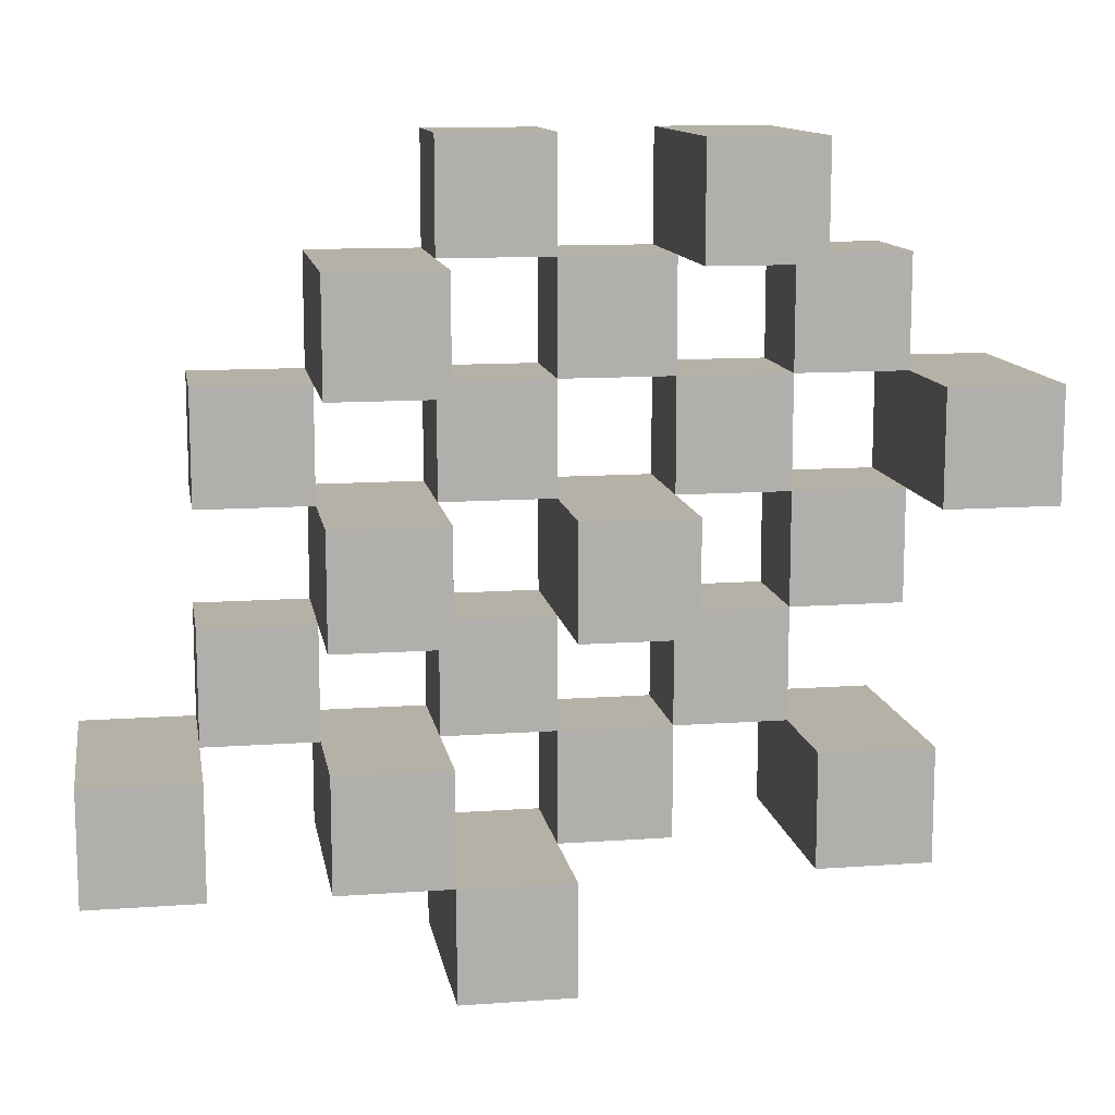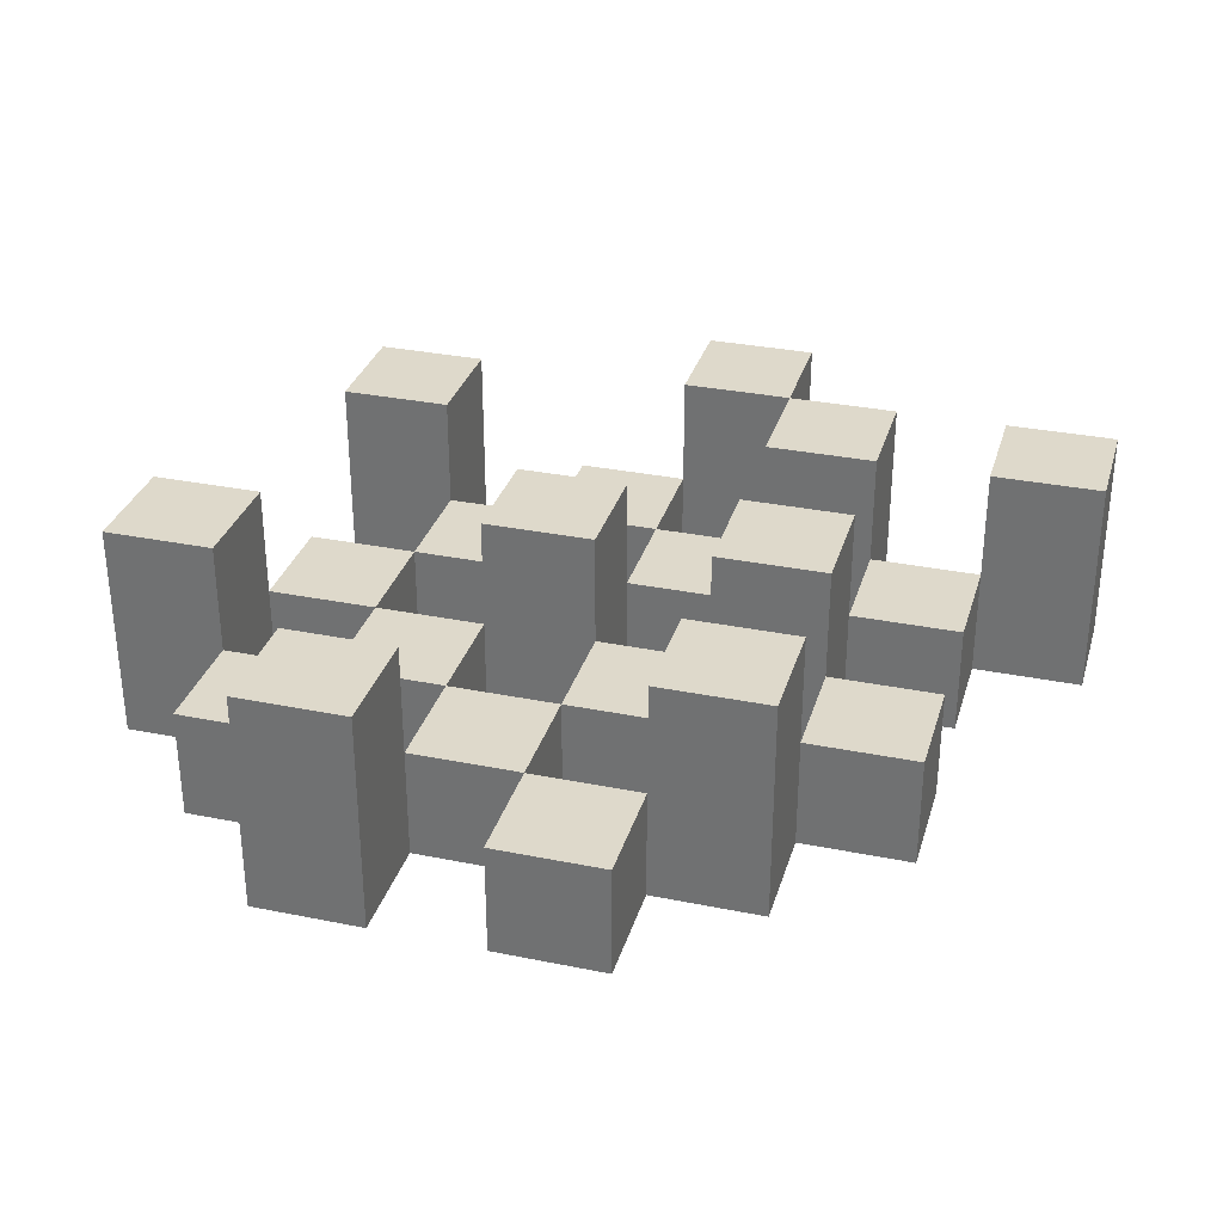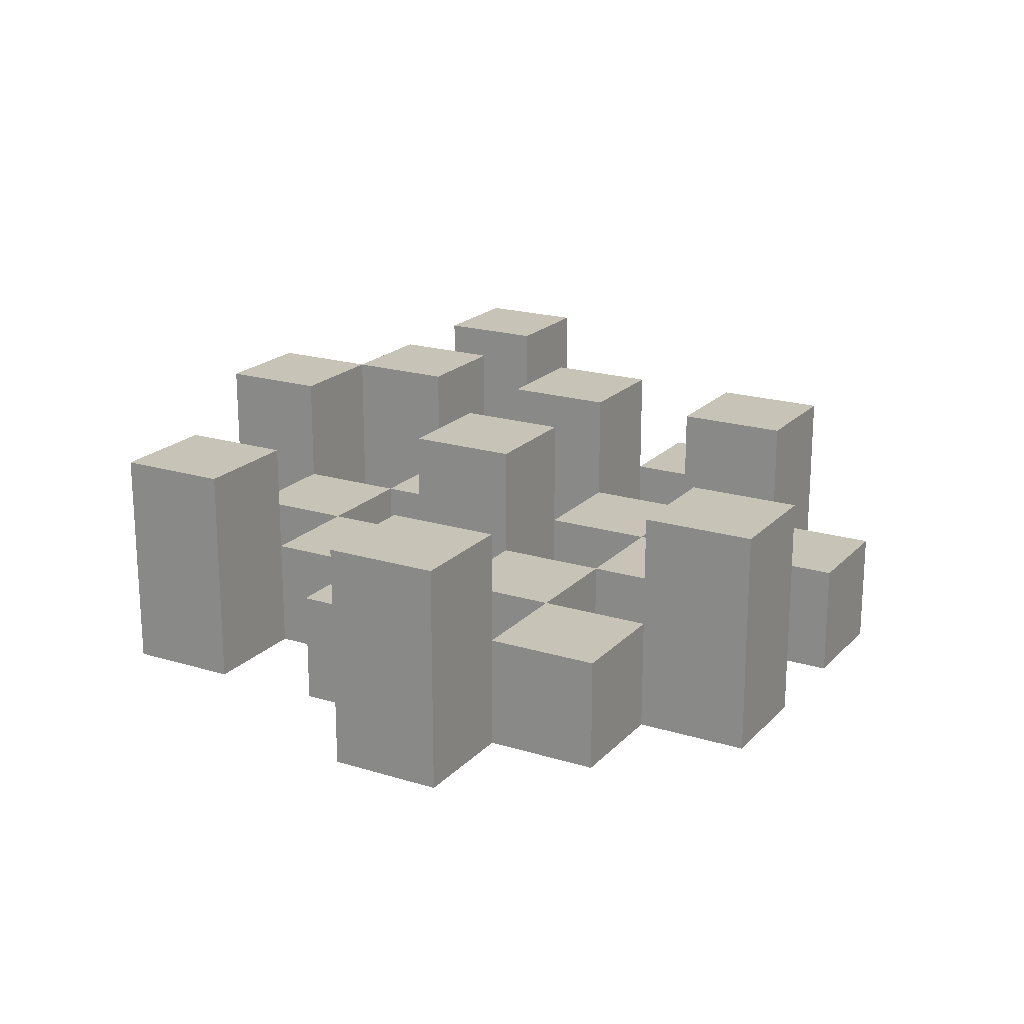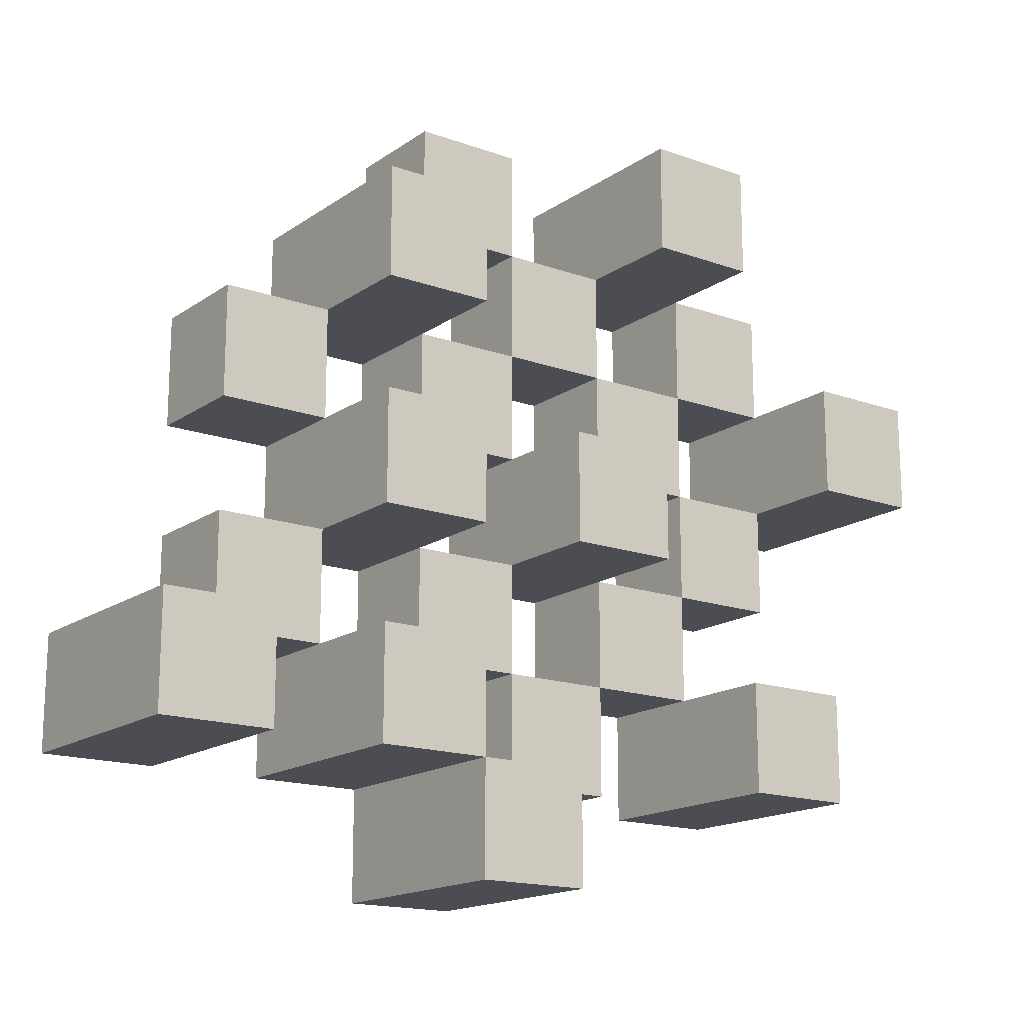
<metadata>
{"format":"obj","ext":"obj","renderer":"f3d","projection":"perspective","resolution":1024,"background":"white","views":[{"elev":12.1,"azim":170.4,"up":"+Z"},{"elev":31.8,"azim":15.9,"up":"+Y"},{"elev":19.8,"azim":-60.4,"up":"+Y"},{"elev":-16.4,"azim":143.8,"up":"+Z"}]}
</metadata>
<code>
o
v 36.7 0.9 10.1
v 36.7 0.9 10
v 36.7 1.1 10.1
v 36.7 1.1 10
v 36.8 0.9 10.2
v 36.8 0.9 10.1
v 36.8 0.9 10
v 36.8 0.9 9.9
v 36.8 0.9 9.8
v 36.8 0.9 9.7
v 36.8 1 10.2
v 36.8 1 10.1
v 36.8 1 10
v 36.8 1 9.9
v 36.8 1.1 9.8
v 36.8 1.1 9.7
v 36.9 0.9 10.3
v 36.9 0.9 10.2
v 36.9 0.9 10.1
v 36.9 0.9 10
v 36.9 0.9 9.9
v 36.9 0.9 9.8
v 36.9 1 10.2
v 36.9 1 10.1
v 36.9 1 10
v 36.9 1 9.9
v 36.9 1 9.8
v 36.9 1.1 10.3
v 36.9 1.1 10.2
v 37 0.9 10.2
v 37 0.9 10.1
v 37 0.9 10
v 37 0.9 9.9
v 37 0.9 9.8
v 37 0.9 9.7
v 37 1 10.2
v 37 1 10.1
v 37 1 10
v 37 1 9.9
v 37 1 9.8
v 37 1 9.7
v 37 1.1 10
v 37 1.1 9.9
v 37.1 0.9 10.3
v 37.1 0.9 10.2
v 37.1 0.9 10.1
v 37.1 0.9 10
v 37.1 0.9 9.9
v 37.1 0.9 9.8
v 37.1 0.9 9.7
v 37.1 0.9 9.6
v 37.1 1 10.3
v 37.1 1 10.2
v 37.1 1 10.1
v 37.1 1 10
v 37.1 1 9.9
v 37.1 1 9.8
v 37.1 1 9.7
v 37.1 1.1 9.7
v 37.1 1.1 9.6
v 37.2 0.9 10.2
v 37.2 0.9 10.1
v 37.2 0.9 10
v 37.2 0.9 9.9
v 37.2 0.9 9.8
v 37.2 0.9 9.7
v 37.2 1 10.2
v 37.2 1 10.1
v 37.2 1 10
v 37.2 1 9.9
v 37.2 1 9.8
v 37.2 1.1 10.2
v 37.2 1.1 10.1
v 37.2 1.1 10
v 37.2 1.1 9.9
v 37.2 1.1 9.8
v 37.2 1.1 9.7
v 37.3 0.9 10.1
v 37.3 0.9 10
v 37.3 0.9 9.9
v 37.3 0.9 9.8
v 37.3 1 10.1
v 37.3 1 10
v 37.3 1 9.9
v 37.3 1 9.8
v 37.4 0.9 9.8
v 37.4 0.9 9.7
v 37.4 1 9.8
v 37.4 1.1 9.8
v 37.4 1.1 9.7
v 36.8 0.9 10.1
v 36.8 0.9 10
v 36.8 1 10.1
v 36.8 1 10
v 36.8 1.1 10.1
v 36.8 1.1 10
v 36.9 0.9 10.2
v 36.9 0.9 10.1
v 36.9 0.9 10
v 36.9 0.9 9.9
v 36.9 0.9 9.8
v 36.9 0.9 9.7
v 36.9 1 10.2
v 36.9 1 10.1
v 36.9 1 10
v 36.9 1 9.9
v 36.9 1 9.8
v 36.9 1.1 9.8
v 36.9 1.1 9.7
v 37 0.9 10.3
v 37 0.9 10.2
v 37 0.9 10.1
v 37 0.9 10
v 37 0.9 9.9
v 37 0.9 9.8
v 37 1 10.2
v 37 1 10.1
v 37 1 10
v 37 1 9.9
v 37 1 9.8
v 37 1.1 10.3
v 37 1.1 10.2
v 37.1 0.9 10.2
v 37.1 0.9 10.1
v 37.1 0.9 10
v 37.1 0.9 9.9
v 37.1 0.9 9.8
v 37.1 0.9 9.7
v 37.1 1 10.2
v 37.1 1 10.1
v 37.1 1 10
v 37.1 1 9.9
v 37.1 1 9.8
v 37.1 1 9.7
v 37.1 1.1 10
v 37.1 1.1 9.9
v 37.2 0.9 10.3
v 37.2 0.9 10.2
v 37.2 0.9 10.1
v 37.2 0.9 10
v 37.2 0.9 9.9
v 37.2 0.9 9.8
v 37.2 0.9 9.7
v 37.2 0.9 9.6
v 37.2 1 10.3
v 37.2 1 10.2
v 37.2 1 10.1
v 37.2 1 10
v 37.2 1 9.9
v 37.2 1 9.8
v 37.2 1.1 9.7
v 37.2 1.1 9.6
v 37.3 0.9 10.2
v 37.3 0.9 10.1
v 37.3 0.9 10
v 37.3 0.9 9.9
v 37.3 0.9 9.8
v 37.3 0.9 9.7
v 37.3 1 10.1
v 37.3 1 10
v 37.3 1 9.9
v 37.3 1 9.8
v 37.3 1.1 10.2
v 37.3 1.1 10.1
v 37.3 1.1 10
v 37.3 1.1 9.9
v 37.3 1.1 9.8
v 37.3 1.1 9.7
v 37.4 0.9 10.1
v 37.4 0.9 10
v 37.4 0.9 9.9
v 37.4 0.9 9.8
v 37.4 1 10.1
v 37.4 1 10
v 37.4 1 9.9
v 37.4 1 9.8
v 37.5 0.9 9.8
v 37.5 0.9 9.7
v 37.5 1.1 9.8
v 37.5 1.1 9.7
v 36.9 0.9 10.3
v 36.9 1.1 10.3
v 37 0.9 10.3
v 37 1.1 10.3
v 37.1 0.9 10.3
v 37.1 1 10.3
v 37.2 0.9 10.3
v 37.2 1 10.3
v 36.8 0.9 10.2
v 36.8 1 10.2
v 36.9 0.9 10.2
v 36.9 1 10.2
v 37 0.9 10.2
v 37 1 10.2
v 37.1 0.9 10.2
v 37.1 1 10.2
v 37.2 0.9 10.2
v 37.2 1 10.2
v 37.2 1.1 10.2
v 37.3 0.9 10.2
v 37.3 1.1 10.2
v 36.7 0.9 10.1
v 36.7 1.1 10.1
v 36.8 0.9 10.1
v 36.8 1 10.1
v 36.8 1.1 10.1
v 36.9 0.9 10.1
v 36.9 1 10.1
v 37 0.9 10.1
v 37 1 10.1
v 37.1 0.9 10.1
v 37.1 1 10.1
v 37.2 0.9 10.1
v 37.2 1 10.1
v 37.3 0.9 10.1
v 37.3 1 10.1
v 37.4 0.9 10.1
v 37.4 1 10.1
v 36.8 0.9 10
v 36.8 1 10
v 36.9 0.9 10
v 36.9 1 10
v 37 0.9 10
v 37 1 10
v 37 1.1 10
v 37.1 0.9 10
v 37.1 1 10
v 37.1 1.1 10
v 37.2 0.9 10
v 37.2 1 10
v 37.2 1.1 10
v 37.3 0.9 10
v 37.3 1 10
v 37.3 1.1 10
v 36.9 0.9 9.9
v 36.9 1 9.9
v 37 0.9 9.9
v 37 1 9.9
v 37.1 0.9 9.9
v 37.1 1 9.9
v 37.2 0.9 9.9
v 37.2 1 9.9
v 37.3 0.9 9.9
v 37.3 1 9.9
v 37.4 0.9 9.9
v 37.4 1 9.9
v 36.8 0.9 9.8
v 36.8 1.1 9.8
v 36.9 0.9 9.8
v 36.9 1 9.8
v 36.9 1.1 9.8
v 37 0.9 9.8
v 37 1 9.8
v 37.1 0.9 9.8
v 37.1 1 9.8
v 37.2 0.9 9.8
v 37.2 1 9.8
v 37.2 1.1 9.8
v 37.3 0.9 9.8
v 37.3 1 9.8
v 37.3 1.1 9.8
v 37.4 0.9 9.8
v 37.4 1 9.8
v 37.4 1.1 9.8
v 37.5 0.9 9.8
v 37.5 1.1 9.8
v 37.1 0.9 9.7
v 37.1 1 9.7
v 37.1 1.1 9.7
v 37.2 0.9 9.7
v 37.2 1.1 9.7
v 36.9 0.9 10.2
v 36.9 1 10.2
v 36.9 1.1 10.2
v 37 0.9 10.2
v 37 1 10.2
v 37 1.1 10.2
v 37.1 0.9 10.2
v 37.1 1 10.2
v 37.2 0.9 10.2
v 37.2 1 10.2
v 36.8 0.9 10.1
v 36.8 1 10.1
v 36.9 0.9 10.1
v 36.9 1 10.1
v 37 0.9 10.1
v 37 1 10.1
v 37.1 0.9 10.1
v 37.1 1 10.1
v 37.2 0.9 10.1
v 37.2 1 10.1
v 37.2 1.1 10.1
v 37.3 0.9 10.1
v 37.3 1 10.1
v 37.3 1.1 10.1
v 36.7 0.9 10
v 36.7 1.1 10
v 36.8 0.9 10
v 36.8 1 10
v 36.8 1.1 10
v 36.9 0.9 10
v 36.9 1 10
v 37 0.9 10
v 37 1 10
v 37.1 0.9 10
v 37.1 1 10
v 37.2 0.9 10
v 37.2 1 10
v 37.3 0.9 10
v 37.3 1 10
v 37.4 0.9 10
v 37.4 1 10
v 36.8 0.9 9.9
v 36.8 1 9.9
v 36.9 0.9 9.9
v 36.9 1 9.9
v 37 0.9 9.9
v 37 1 9.9
v 37 1.1 9.9
v 37.1 0.9 9.9
v 37.1 1 9.9
v 37.1 1.1 9.9
v 37.2 0.9 9.9
v 37.2 1 9.9
v 37.2 1.1 9.9
v 37.3 0.9 9.9
v 37.3 1 9.9
v 37.3 1.1 9.9
v 36.9 0.9 9.8
v 36.9 1 9.8
v 37 0.9 9.8
v 37 1 9.8
v 37.1 0.9 9.8
v 37.1 1 9.8
v 37.2 0.9 9.8
v 37.2 1 9.8
v 37.3 0.9 9.8
v 37.3 1 9.8
v 37.4 0.9 9.8
v 37.4 1 9.8
v 36.8 0.9 9.7
v 36.8 1.1 9.7
v 36.9 0.9 9.7
v 36.9 1.1 9.7
v 37 0.9 9.7
v 37 1 9.7
v 37.1 0.9 9.7
v 37.1 1 9.7
v 37.2 0.9 9.7
v 37.2 1.1 9.7
v 37.3 0.9 9.7
v 37.3 1.1 9.7
v 37.4 0.9 9.7
v 37.4 1.1 9.7
v 37.5 0.9 9.7
v 37.5 1.1 9.7
v 37.1 0.9 9.6
v 37.1 1.1 9.6
v 37.2 0.9 9.6
v 37.2 1.1 9.6
v 36.9 0.9 10.3
v 37 0.9 10.3
v 37.1 0.9 10.3
v 37.2 0.9 10.3
v 36.8 0.9 10.2
v 36.9 0.9 10.2
v 37 0.9 10.2
v 37.1 0.9 10.2
v 37.2 0.9 10.2
v 37.3 0.9 10.2
v 36.7 0.9 10.1
v 36.8 0.9 10.1
v 36.9 0.9 10.1
v 37 0.9 10.1
v 37.1 0.9 10.1
v 37.2 0.9 10.1
v 37.3 0.9 10.1
v 37.4 0.9 10.1
v 36.7 0.9 10
v 36.8 0.9 10
v 36.9 0.9 10
v 37 0.9 10
v 37.1 0.9 10
v 37.2 0.9 10
v 37.3 0.9 10
v 37.4 0.9 10
v 36.8 0.9 9.9
v 36.9 0.9 9.9
v 37 0.9 9.9
v 37.1 0.9 9.9
v 37.2 0.9 9.9
v 37.3 0.9 9.9
v 37.4 0.9 9.9
v 36.8 0.9 9.8
v 36.9 0.9 9.8
v 37 0.9 9.8
v 37.1 0.9 9.8
v 37.2 0.9 9.8
v 37.3 0.9 9.8
v 37.4 0.9 9.8
v 37.5 0.9 9.8
v 36.8 0.9 9.7
v 36.9 0.9 9.7
v 37 0.9 9.7
v 37.1 0.9 9.7
v 37.2 0.9 9.7
v 37.3 0.9 9.7
v 37.4 0.9 9.7
v 37.5 0.9 9.7
v 37.1 0.9 9.6
v 37.2 0.9 9.6
v 37.1 1 10.3
v 37.2 1 10.3
v 36.8 1 10.2
v 36.9 1 10.2
v 37 1 10.2
v 37.1 1 10.2
v 37.2 1 10.2
v 36.8 1 10.1
v 36.9 1 10.1
v 37 1 10.1
v 37.1 1 10.1
v 37.2 1 10.1
v 37.3 1 10.1
v 37.4 1 10.1
v 36.8 1 10
v 36.9 1 10
v 37 1 10
v 37.1 1 10
v 37.2 1 10
v 37.3 1 10
v 37.4 1 10
v 36.8 1 9.9
v 36.9 1 9.9
v 37 1 9.9
v 37.1 1 9.9
v 37.2 1 9.9
v 37.3 1 9.9
v 37.4 1 9.9
v 36.9 1 9.8
v 37 1 9.8
v 37.1 1 9.8
v 37.2 1 9.8
v 37.3 1 9.8
v 37.4 1 9.8
v 37 1 9.7
v 37.1 1 9.7
v 36.9 1.1 10.3
v 37 1.1 10.3
v 36.9 1.1 10.2
v 37 1.1 10.2
v 37.2 1.1 10.2
v 37.3 1.1 10.2
v 36.7 1.1 10.1
v 36.8 1.1 10.1
v 37.2 1.1 10.1
v 37.3 1.1 10.1
v 36.7 1.1 10
v 36.8 1.1 10
v 37 1.1 10
v 37.1 1.1 10
v 37.2 1.1 10
v 37.3 1.1 10
v 37 1.1 9.9
v 37.1 1.1 9.9
v 37.2 1.1 9.9
v 37.3 1.1 9.9
v 36.8 1.1 9.8
v 36.9 1.1 9.8
v 37.2 1.1 9.8
v 37.3 1.1 9.8
v 37.4 1.1 9.8
v 37.5 1.1 9.8
v 36.8 1.1 9.7
v 36.9 1.1 9.7
v 37.1 1.1 9.7
v 37.2 1.1 9.7
v 37.3 1.1 9.7
v 37.4 1.1 9.7
v 37.5 1.1 9.7
v 37.1 1.1 9.6
v 37.2 1.1 9.6
f 3 2 1
f 4 2 3
f 11 6 5
f 12 6 11
f 13 8 7
f 14 8 13
f 15 10 9
f 16 10 15
f 23 18 17
f 24 20 19
f 25 20 24
f 26 22 21
f 27 22 26
f 28 23 17
f 29 23 28
f 36 31 30
f 37 31 36
f 38 33 32
f 39 33 38
f 40 35 34
f 41 35 40
f 42 39 38
f 43 39 42
f 52 45 44
f 53 45 52
f 54 47 46
f 55 47 54
f 56 49 48
f 57 49 56
f 58 51 50
f 59 51 58
f 60 51 59
f 67 62 61
f 68 62 67
f 69 64 63
f 70 64 69
f 71 66 65
f 72 68 67
f 73 68 72
f 74 70 69
f 75 70 74
f 76 66 71
f 77 66 76
f 82 79 78
f 83 79 82
f 84 81 80
f 85 81 84
f 88 87 86
f 89 87 88
f 90 87 89
f 91 92 93
f 93 92 94
f 93 94 95
f 95 94 96
f 97 98 103
f 103 98 104
f 99 100 105
f 105 100 106
f 101 102 107
f 107 102 108
f 108 102 109
f 110 111 116
f 112 113 117
f 117 113 118
f 114 115 119
f 119 115 120
f 110 116 121
f 121 116 122
f 123 124 129
f 129 124 130
f 125 126 131
f 131 126 132
f 127 128 133
f 133 128 134
f 131 132 135
f 135 132 136
f 137 138 145
f 145 138 146
f 139 140 147
f 147 140 148
f 141 142 149
f 149 142 150
f 143 144 151
f 151 144 152
f 153 154 159
f 155 156 160
f 160 156 161
f 157 158 162
f 153 159 163
f 163 159 164
f 160 161 165
f 165 161 166
f 162 158 167
f 167 158 168
f 169 170 173
f 173 170 174
f 171 172 175
f 175 172 176
f 177 178 179
f 179 178 180
f 183 182 181
f 184 182 183
f 187 186 185
f 188 186 187
f 191 190 189
f 192 190 191
f 195 194 193
f 196 194 195
f 200 198 197
f 200 199 198
f 201 199 200
f 204 203 202
f 205 203 204
f 206 203 205
f 209 208 207
f 210 208 209
f 213 212 211
f 214 212 213
f 217 216 215
f 218 216 217
f 221 220 219
f 222 220 221
f 226 224 223
f 226 225 224
f 227 225 226
f 228 225 227
f 232 230 229
f 232 231 230
f 233 231 232
f 234 231 233
f 237 236 235
f 238 236 237
f 241 240 239
f 242 240 241
f 245 244 243
f 246 244 245
f 249 248 247
f 250 248 249
f 251 248 250
f 254 253 252
f 255 253 254
f 259 257 256
f 259 258 257
f 260 258 259
f 261 258 260
f 265 263 262
f 265 264 263
f 266 264 265
f 270 268 267
f 270 269 268
f 271 269 270
f 272 273 275
f 273 274 275
f 275 274 276
f 276 274 277
f 278 279 280
f 280 279 281
f 282 283 284
f 284 283 285
f 286 287 288
f 288 287 289
f 290 291 293
f 291 292 293
f 293 292 294
f 294 292 295
f 296 297 298
f 298 297 299
f 299 297 300
f 301 302 303
f 303 302 304
f 305 306 307
f 307 306 308
f 309 310 311
f 311 310 312
f 313 314 315
f 315 314 316
f 317 318 320
f 318 319 320
f 320 319 321
f 321 319 322
f 323 324 326
f 324 325 326
f 326 325 327
f 327 325 328
f 329 330 331
f 331 330 332
f 333 334 335
f 335 334 336
f 337 338 339
f 339 338 340
f 341 342 343
f 343 342 344
f 345 346 347
f 347 346 348
f 349 350 351
f 351 350 352
f 353 354 355
f 355 354 356
f 357 358 359
f 359 358 360
f 366 362 361
f 367 362 366
f 368 364 363
f 369 364 368
f 372 366 365
f 373 366 372
f 374 368 367
f 375 368 374
f 376 370 369
f 377 370 376
f 379 372 371
f 380 372 379
f 381 374 373
f 382 374 381
f 383 376 375
f 384 376 383
f 385 378 377
f 386 378 385
f 387 381 380
f 388 381 387
f 389 383 382
f 390 383 389
f 391 385 384
f 392 385 391
f 395 389 388
f 396 389 395
f 397 391 390
f 398 391 397
f 399 393 392
f 400 393 399
f 402 395 394
f 403 395 402
f 404 397 396
f 405 397 404
f 406 399 398
f 407 399 406
f 408 401 400
f 409 401 408
f 410 406 405
f 411 406 410
f 412 413 417
f 417 413 418
f 414 415 419
f 419 415 420
f 416 417 421
f 421 417 422
f 420 421 427
f 427 421 428
f 422 423 429
f 429 423 430
f 424 425 431
f 431 425 432
f 426 427 433
f 433 427 434
f 434 435 440
f 440 435 441
f 436 437 442
f 442 437 443
f 438 439 444
f 444 439 445
f 441 442 446
f 446 442 447
f 448 449 450
f 450 449 451
f 452 453 456
f 456 453 457
f 454 455 458
f 458 455 459
f 460 461 464
f 464 461 465
f 462 463 466
f 466 463 467
f 468 469 474
f 474 469 475
f 470 471 477
f 477 471 478
f 472 473 479
f 479 473 480
f 476 477 481
f 481 477 482

</code>
